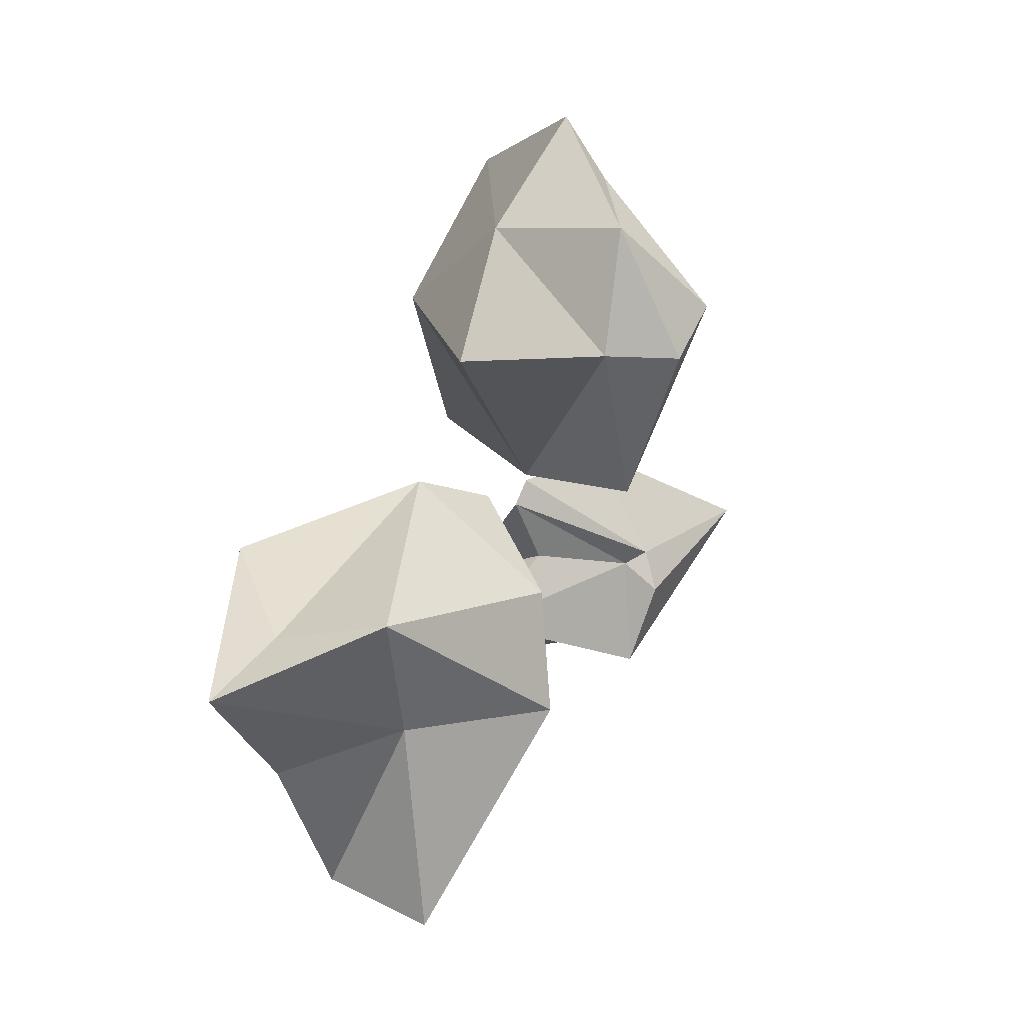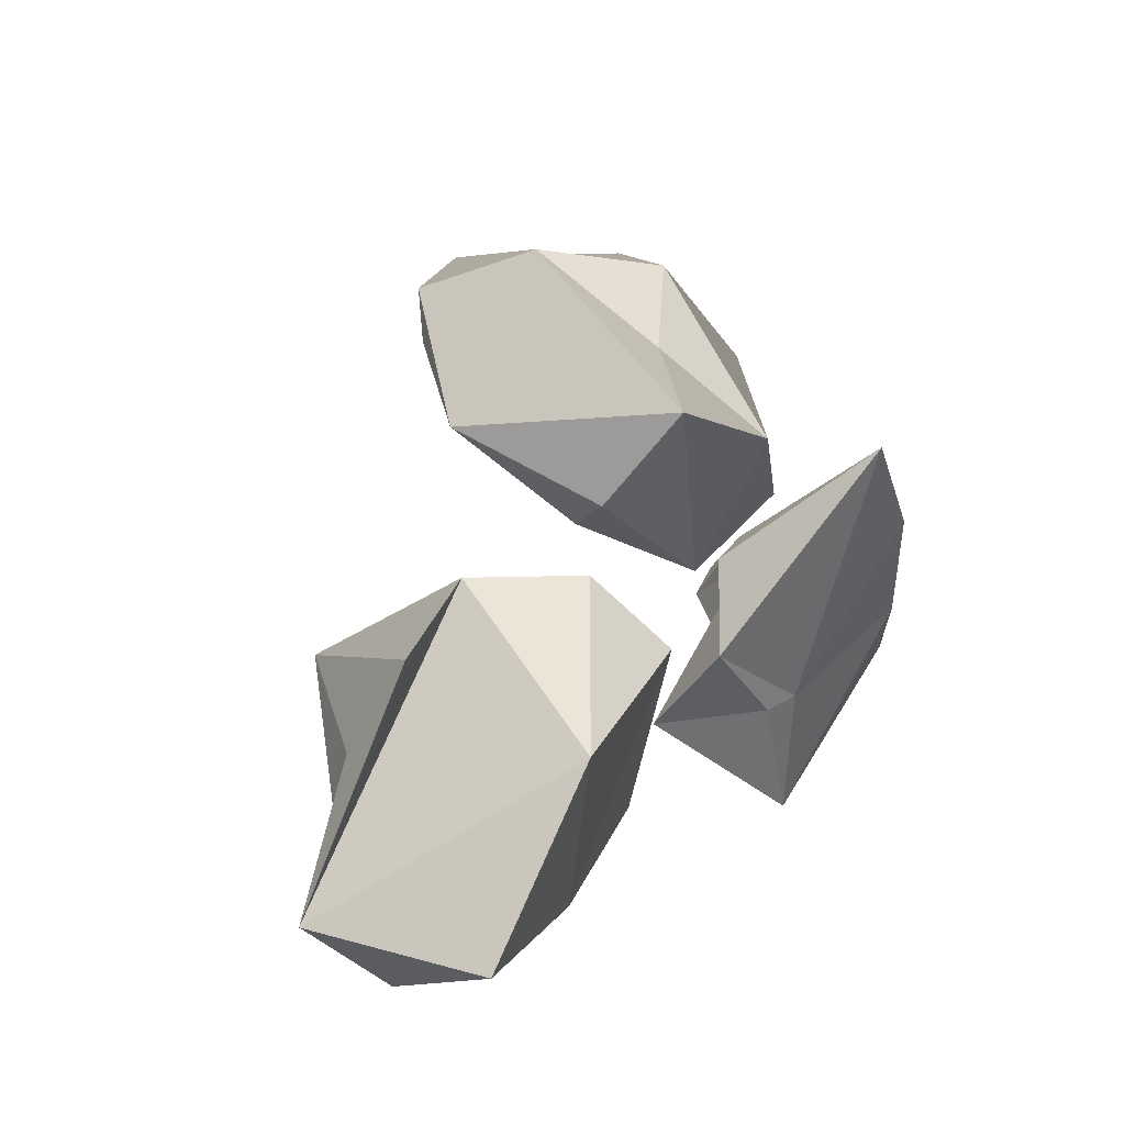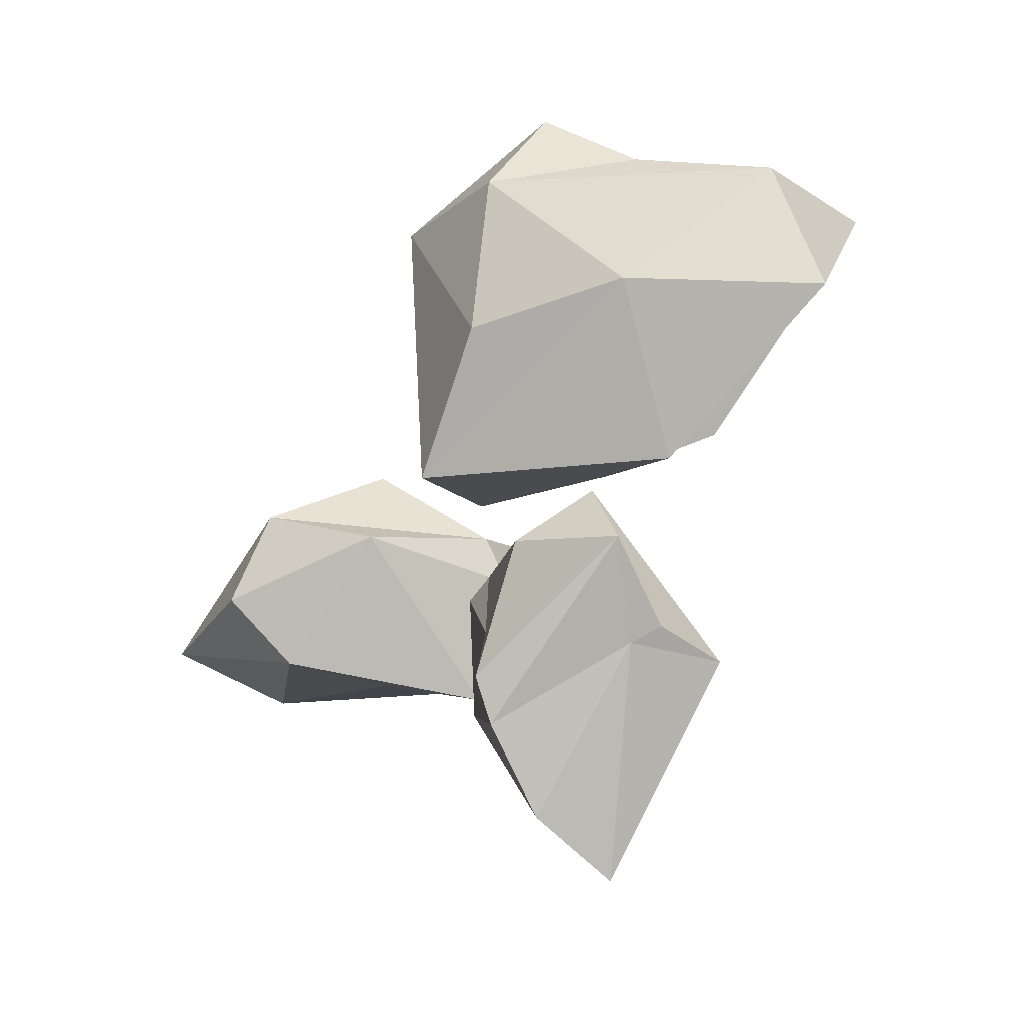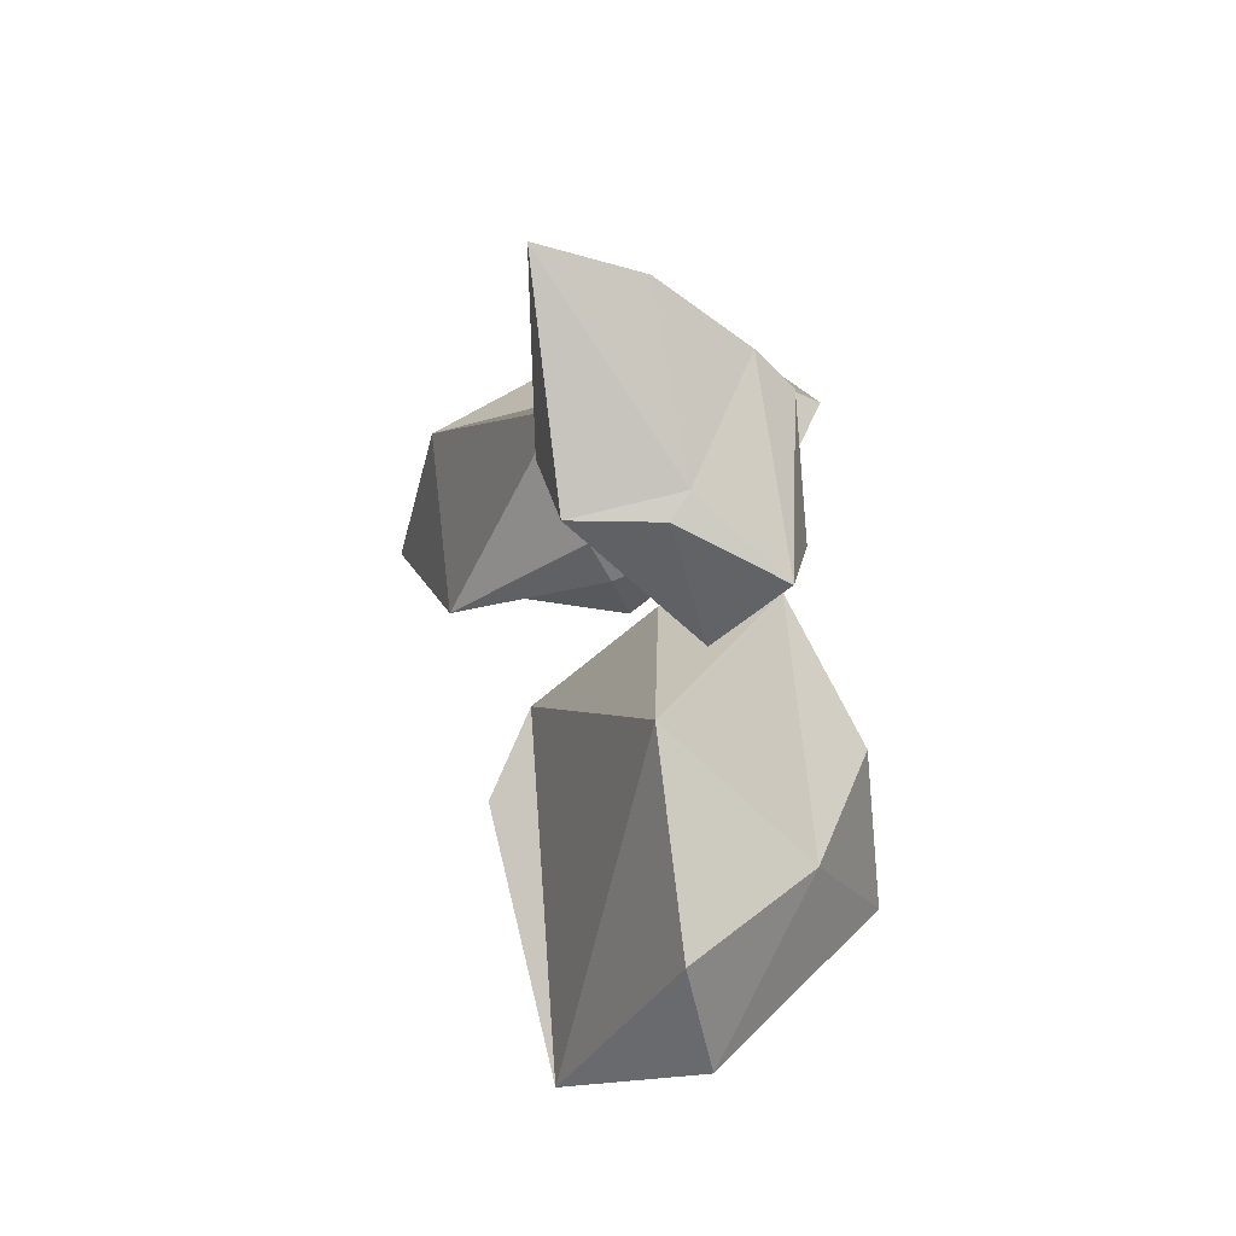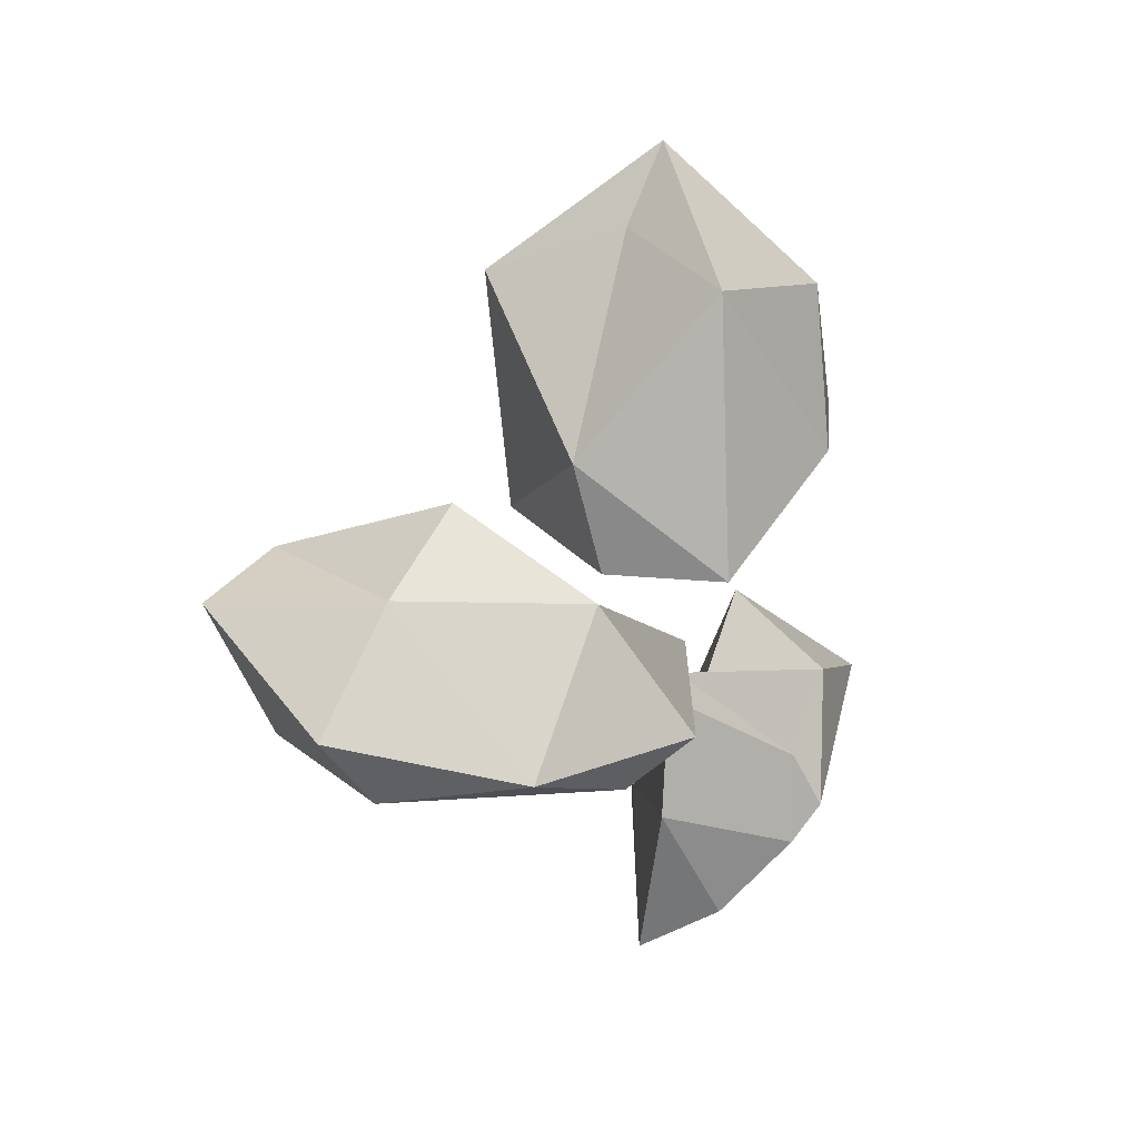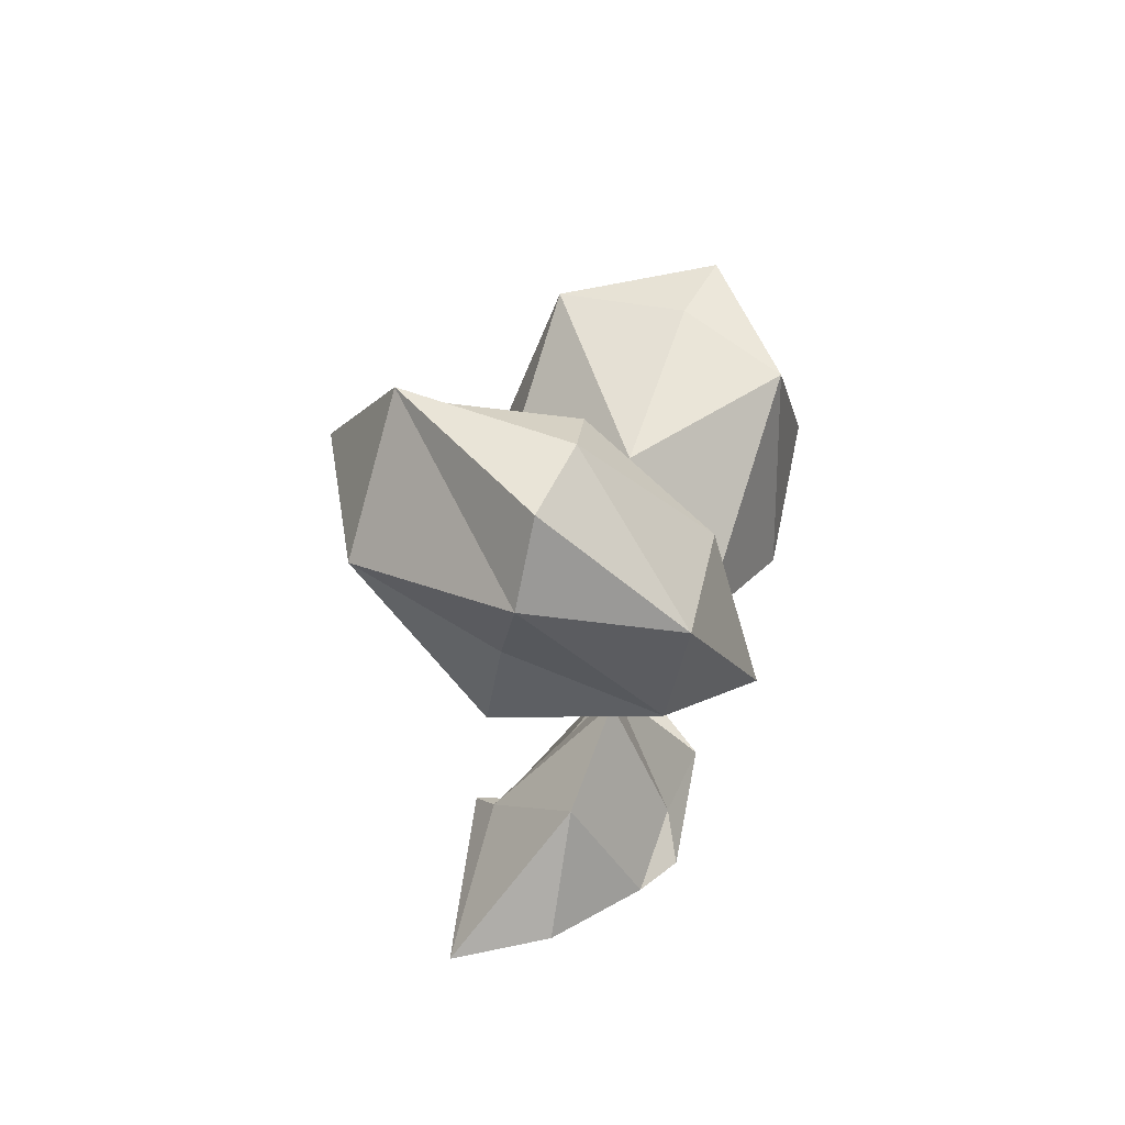
<metadata>
{"format":"obj","ext":"obj","renderer":"f3d","projection":"perspective","resolution":1024,"background":"white","views":[{"elev":25.2,"azim":-136.4,"up":"+Z"},{"elev":-44.9,"azim":-44.3,"up":"+Z"},{"elev":-17.3,"azim":133.6,"up":"+Y"},{"elev":-66.7,"azim":11.6,"up":"+Z"},{"elev":8.2,"azim":28.3,"up":"+Y"},{"elev":73.9,"azim":17.7,"up":"+Z"}]}
</metadata>
<code>
v  -0.0526 17.6 3.373
v  7.156 11.6 2.762
v  -0.3033 12.68 -2.507
v  -6.923 14.52 4.452
v  0.2311 12.16 10.6
v  -0.2145 10.05 3.192
v  4.729 15.18 3.816
v  0.065 14.25 -1.89
v  -5.216 16.2 4.547
v  0.3762 15.44 7.427
v  4.863 9.833 2.445
v  -0.4158 8.915 -1.118
v  -5.071 10.85 4.819
v  0.2896 10.09 8.041
v  4.844 13.41 -1.332
v  -5.059 14.75 -0.7609
v  -4.854 15.14 8.52
v  5.041 11.04 7.924
v  1.638 24.99 -10.1
v  6.578 18.42 -7.582
v  1.051 18.87 -16.88
v  -4.103 17.43 -8.468
v  1.227 25.09 -4.649
v  1.331 14.89 -2.907
v  6.057 23.42 -7.796
v  0.9836 23.3 -14.98
v  -2.132 22.52 -7.904
v  1.676 27.68 -6.17
v  5.024 14.78 -3.871
v  1.161 14.77 -10.84
v  -2.795 16.5 -4.72
v  1.277 18.33 -1.183
v  4.706 19.33 -12.11
v  -3.181 22.77 -15.16
v  -2.814 23.82 -3.209
v  5.036 23.31 -3.244
v  2.608 10.82 -7.183
v  6.444 7.478 -7.695
v  2.675 9.003 -11.64
v  -0.618 7.685 -8.658
v  3.001 11.12 -4.045
v  3.288 3.785 -7.16
v  5.982 11.48 -8.86
v  2.851 13.71 -9.141
v  0.709 7.944 -7.904
v  2.945 11.75 -4.818
v  5.585 6.227 -7.481
v  3.331 8.482 -11.01
v  0.3278 2.172 -7.474
v  2.793 7.421 -4.056
v  5.486 11 -12.45
v  -0.0243 8.393 -11.66
v  0.1173 7.441 -7.389
v  5.67 9.002 -7.345
g tree_leaves_outline
f 1 8 7
f 7 15 2
f 7 8 15
f 8 3 15
f 1 9 8
f 8 16 3
f 8 9 16
f 9 4 16
f 1 10 9
f 9 17 4
f 9 10 17
f 10 5 17
f 1 7 10
f 10 18 5
f 10 7 18
f 7 2 18
f 6 11 12
f 12 15 3
f 12 11 15
f 11 2 15
f 6 12 13
f 13 16 4
f 13 12 16
f 12 3 16
f 6 13 14
f 14 17 5
f 14 13 17
f 13 4 17
f 6 14 11
f 11 18 2
f 11 14 18
f 14 5 18
f 19 26 25
f 25 33 20
f 25 26 33
f 26 21 33
f 19 27 26
f 26 34 21
f 26 27 34
f 27 22 34
f 19 28 27
f 27 35 22
f 27 28 35
f 28 23 35
f 19 25 28
f 28 36 23
f 28 25 36
f 25 20 36
f 24 29 30
f 30 33 21
f 30 29 33
f 29 20 33
f 24 30 31
f 31 34 22
f 31 30 34
f 30 21 34
f 24 31 32
f 32 35 23
f 32 31 35
f 31 22 35
f 24 32 29
f 29 36 20
f 29 32 36
f 32 23 36
f 37 44 43
f 43 51 38
f 43 44 51
f 44 39 51
f 37 45 44
f 44 52 39
f 44 45 52
f 45 40 52
f 37 46 45
f 45 53 40
f 45 46 53
f 46 41 53
f 37 43 46
f 46 54 41
f 46 43 54
f 43 38 54
f 42 47 48
f 48 51 39
f 48 47 51
f 47 38 51
f 42 48 49
f 49 52 40
f 49 48 52
f 48 39 52
f 42 49 50
f 50 53 41
f 50 49 53
f 49 40 53
f 42 50 47
f 47 54 38
f 47 50 54
f 50 41 54

</code>
